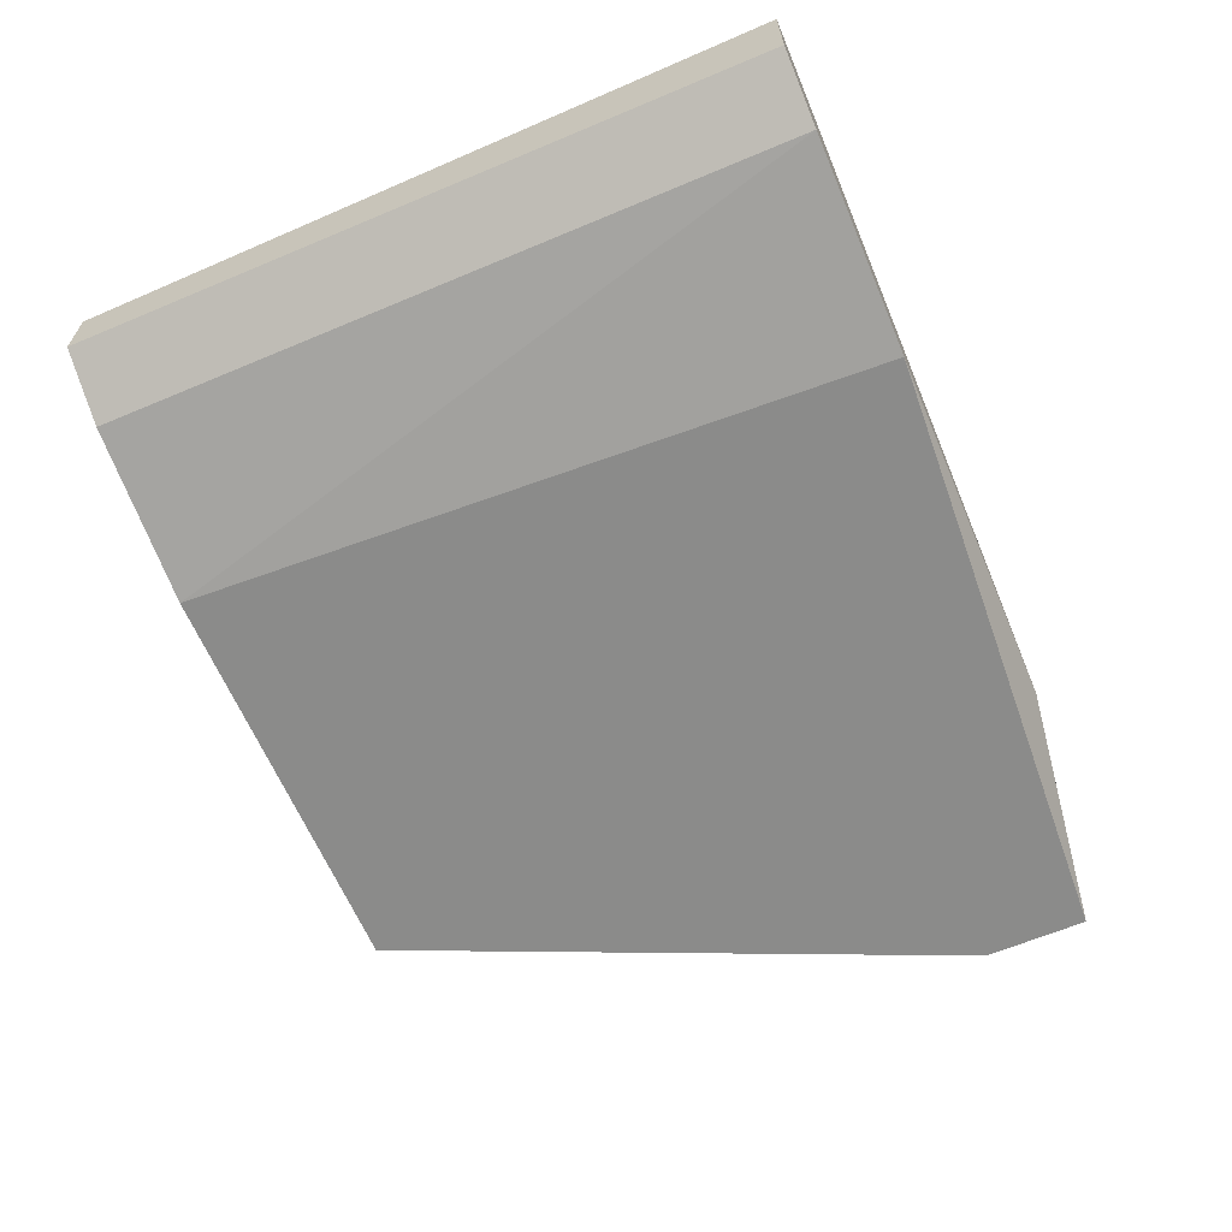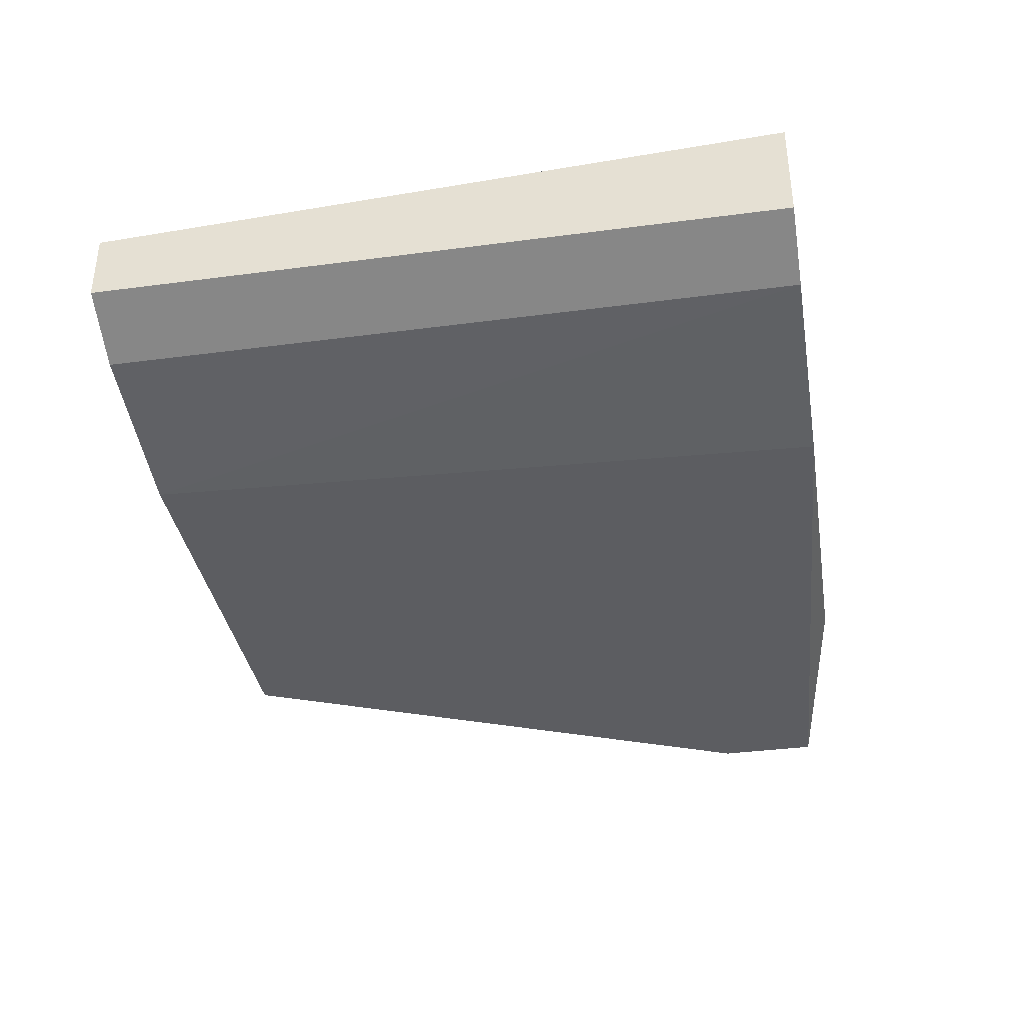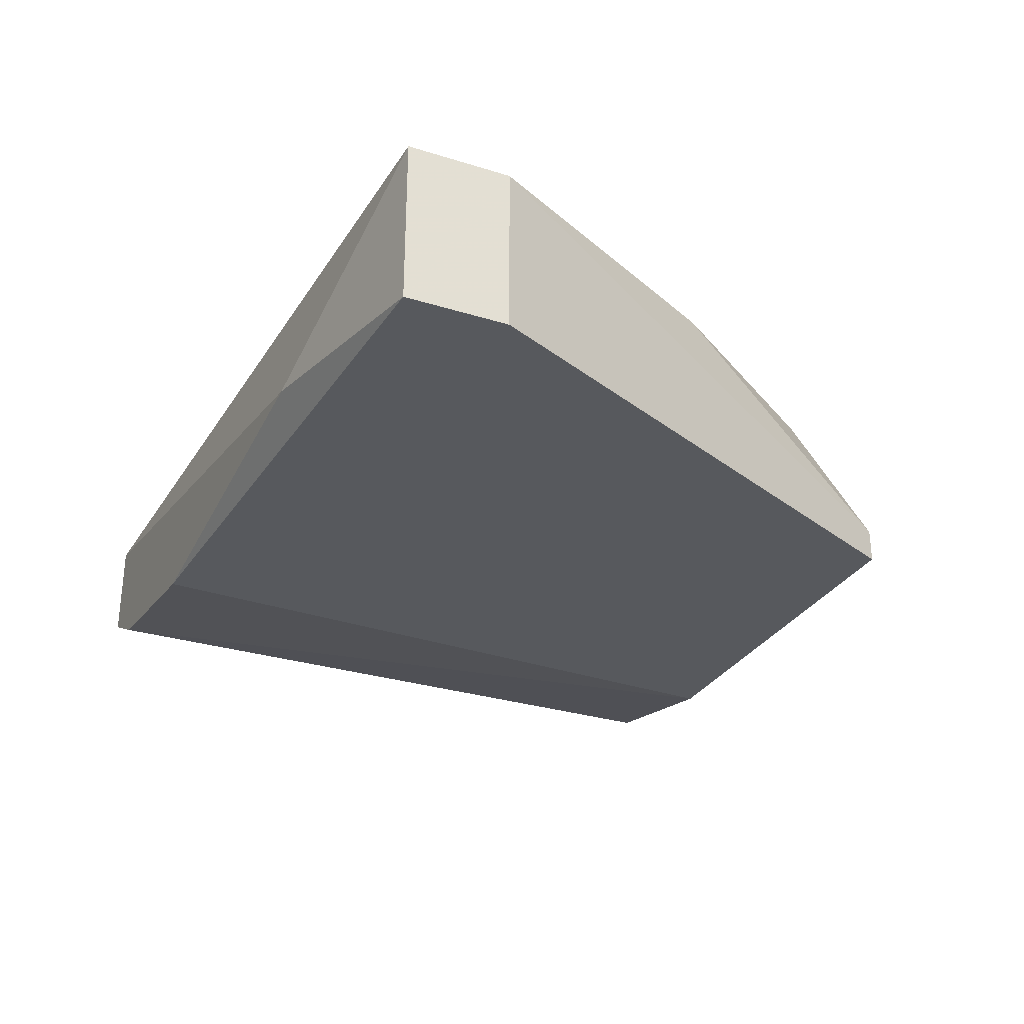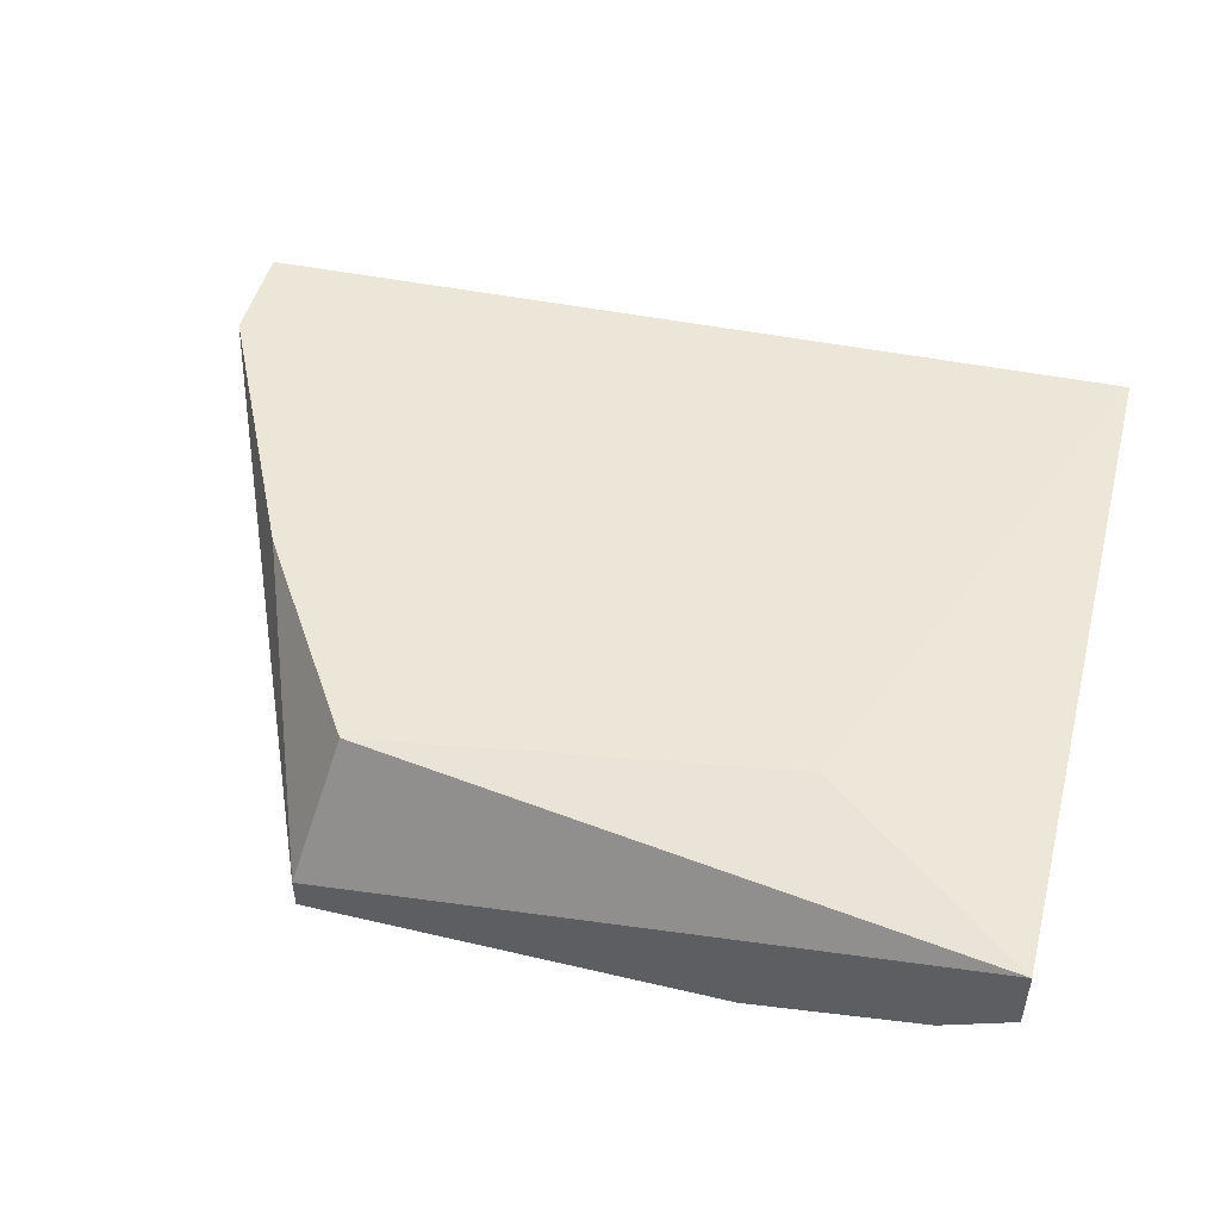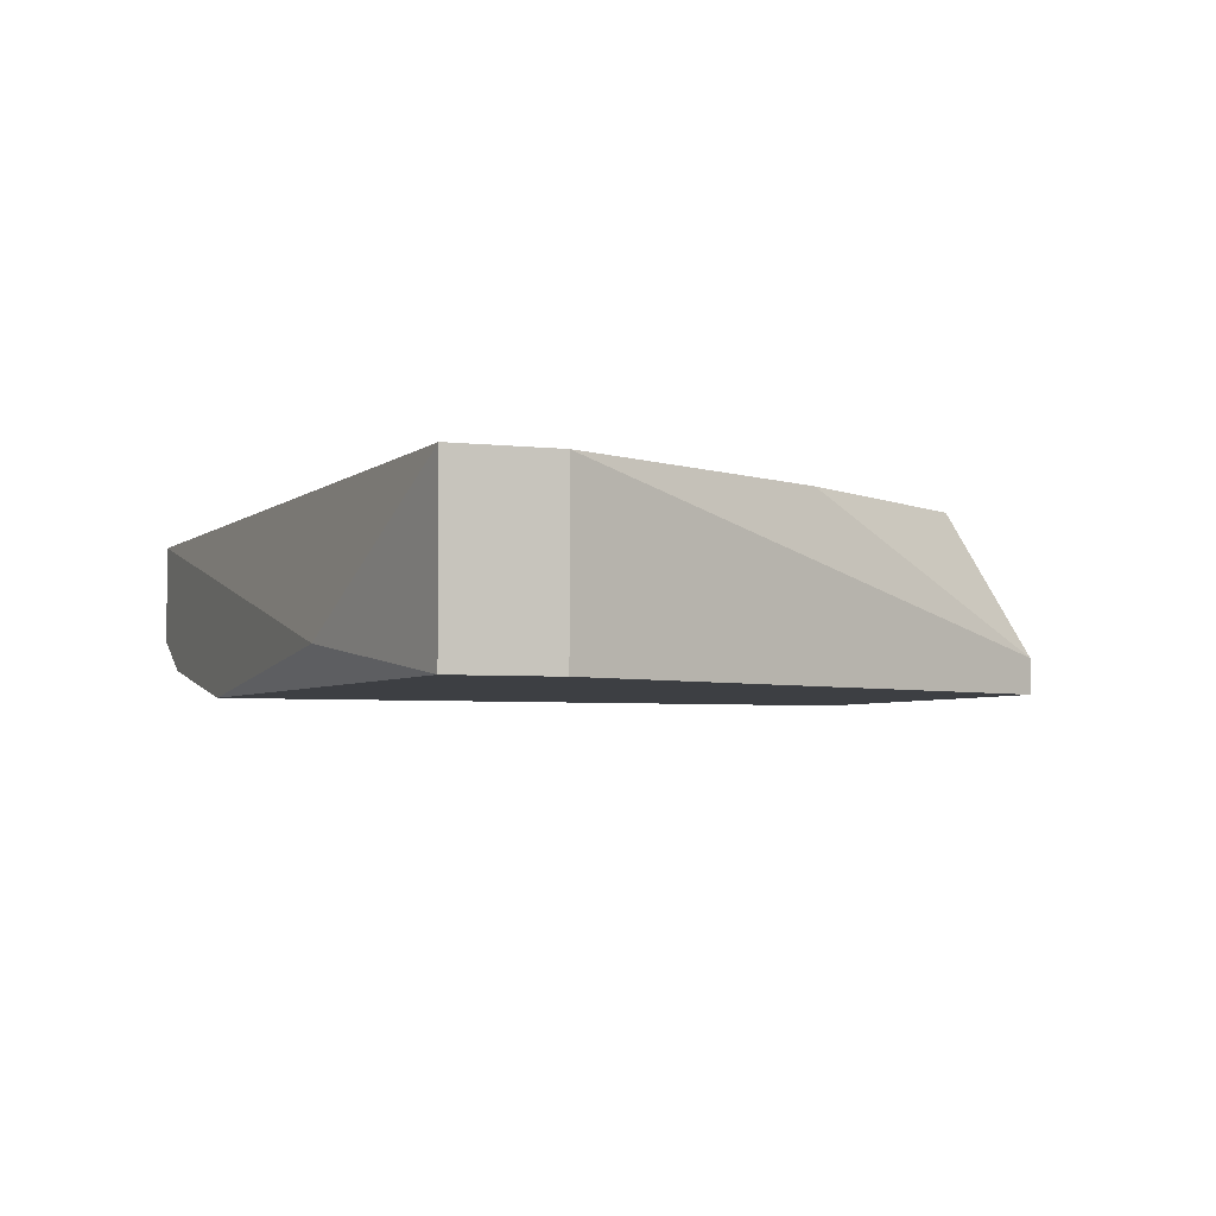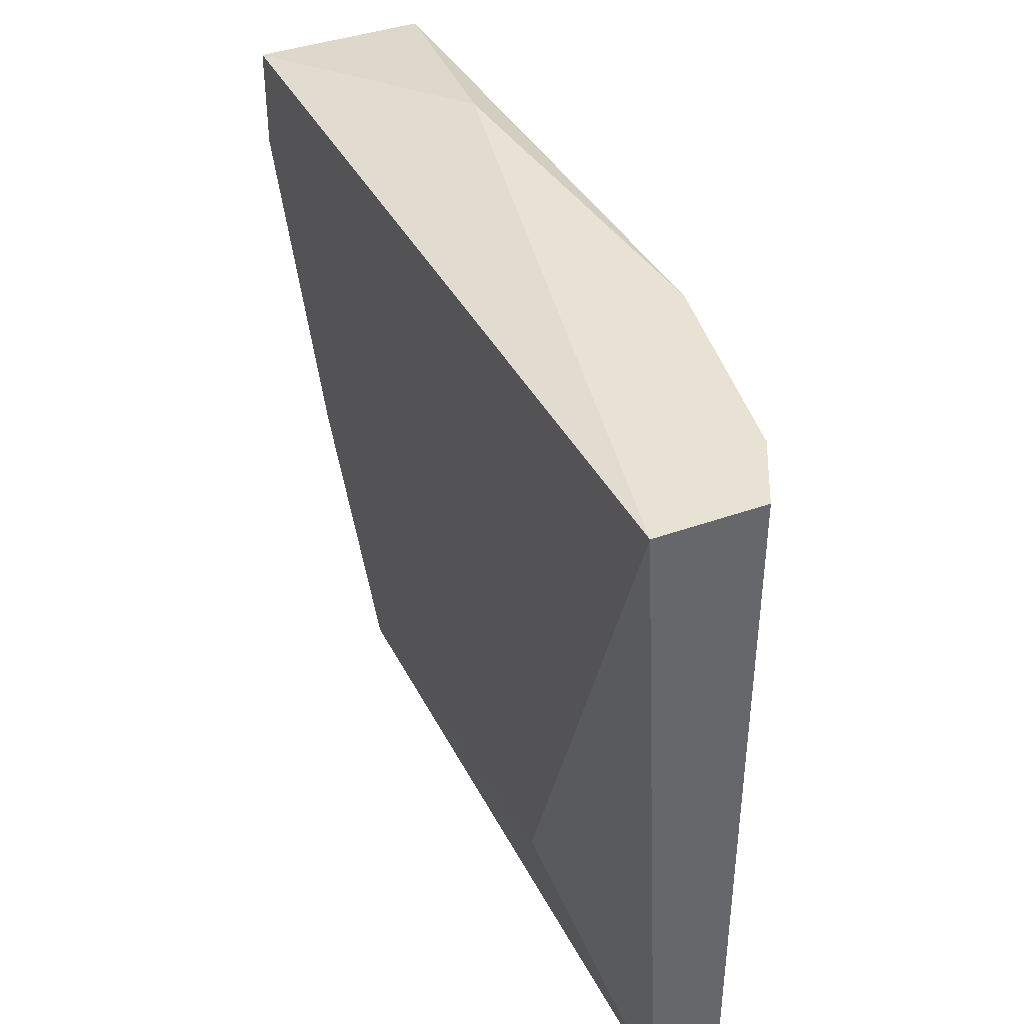
<metadata>
{"format":"obj","ext":"obj","renderer":"f3d","projection":"perspective","resolution":1024,"background":"white","views":[{"elev":-63.7,"azim":-67.0,"up":"+Y"},{"elev":-36.8,"azim":-80.3,"up":"+Y"},{"elev":-29.7,"azim":65.5,"up":"+Y"},{"elev":48.9,"azim":-165.4,"up":"+Y"},{"elev":-4.0,"azim":68.6,"up":"+Y"},{"elev":39.9,"azim":-114.0,"up":"+Z"}]}
</metadata>
<code>
v 0.01352 -0.001518 0.007023
v 0.002015 -0.007272 0.02774
v -0.004891 -0.006121 0.004721
v -0.004891 -0.006121 0.02774
v 0.000864 -0.007272 0.004721
v 0.01812 -0.001518 0.01393
v 0.02272 -0.001518 0.02658
v 0.02272 -0.001518 0.02313
v 0.02272 -0.007272 0.02658
v 0.02272 -0.007272 0.02313
v -0.007192 -0.001518 0.02774
v -0.007192 -0.002669 0.004721
v -0.007192 -0.004969 0.004721
v -0.007192 -0.004969 0.02774
v 0.01467 -0.007272 0.004721
v 0.01467 -0.006121 0.004721
v 0.01467 -0.006121 0.02774
v -0.000287 -0.001518 0.009326
f 16 1 6
f 12 13 14
f 13 12 15
f 12 14 11
f 11 8 1
f 15 9 2
f 11 14 2
f 13 15 5
f 15 2 5
f 9 8 7
f 8 11 7
f 12 11 18
f 11 1 18
f 1 12 18
f 14 13 4
f 2 14 4
f 5 2 4
f 2 9 17
f 11 2 17
f 9 7 17
f 7 11 17
f 8 9 10
f 15 8 10
f 9 15 10
f 15 12 16
f 8 15 16
f 12 1 16
f 13 5 3
f 4 13 3
f 5 4 3
f 1 8 6
f 8 16 6

</code>
